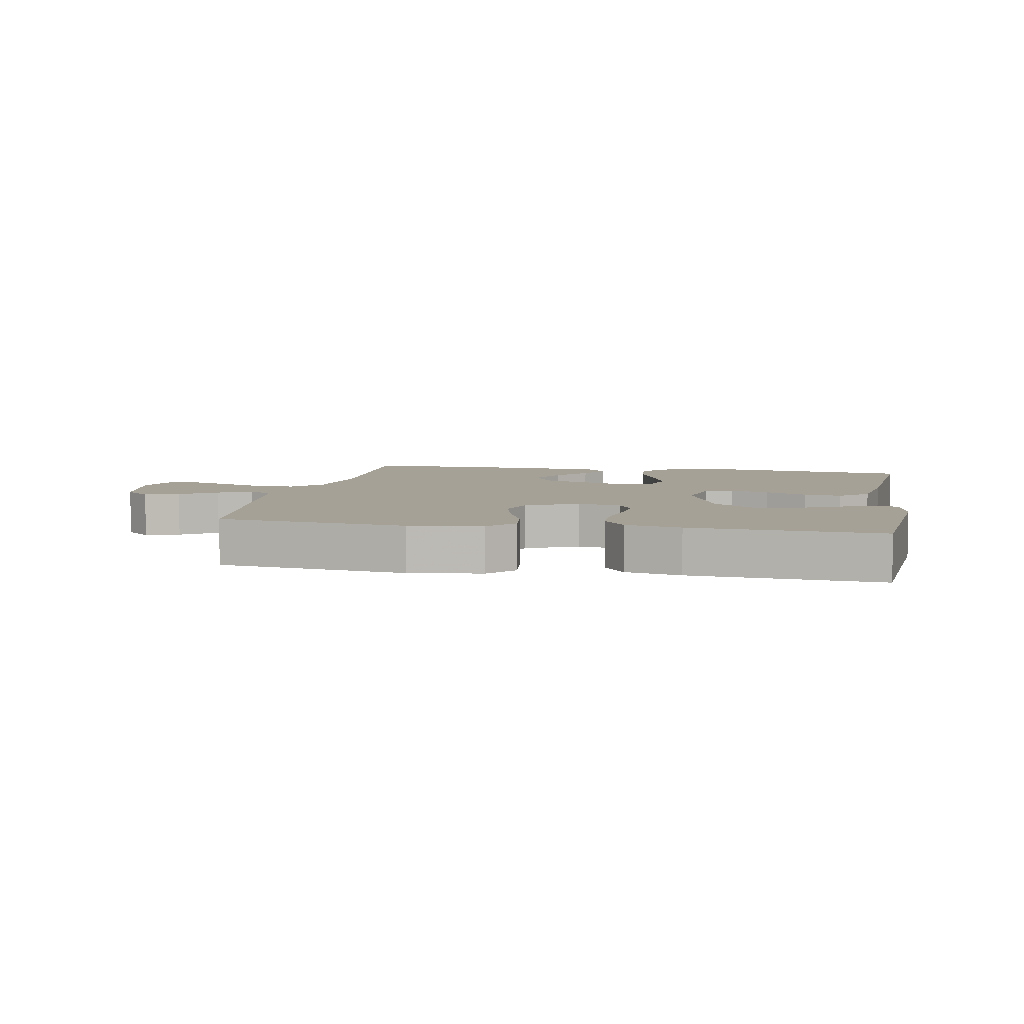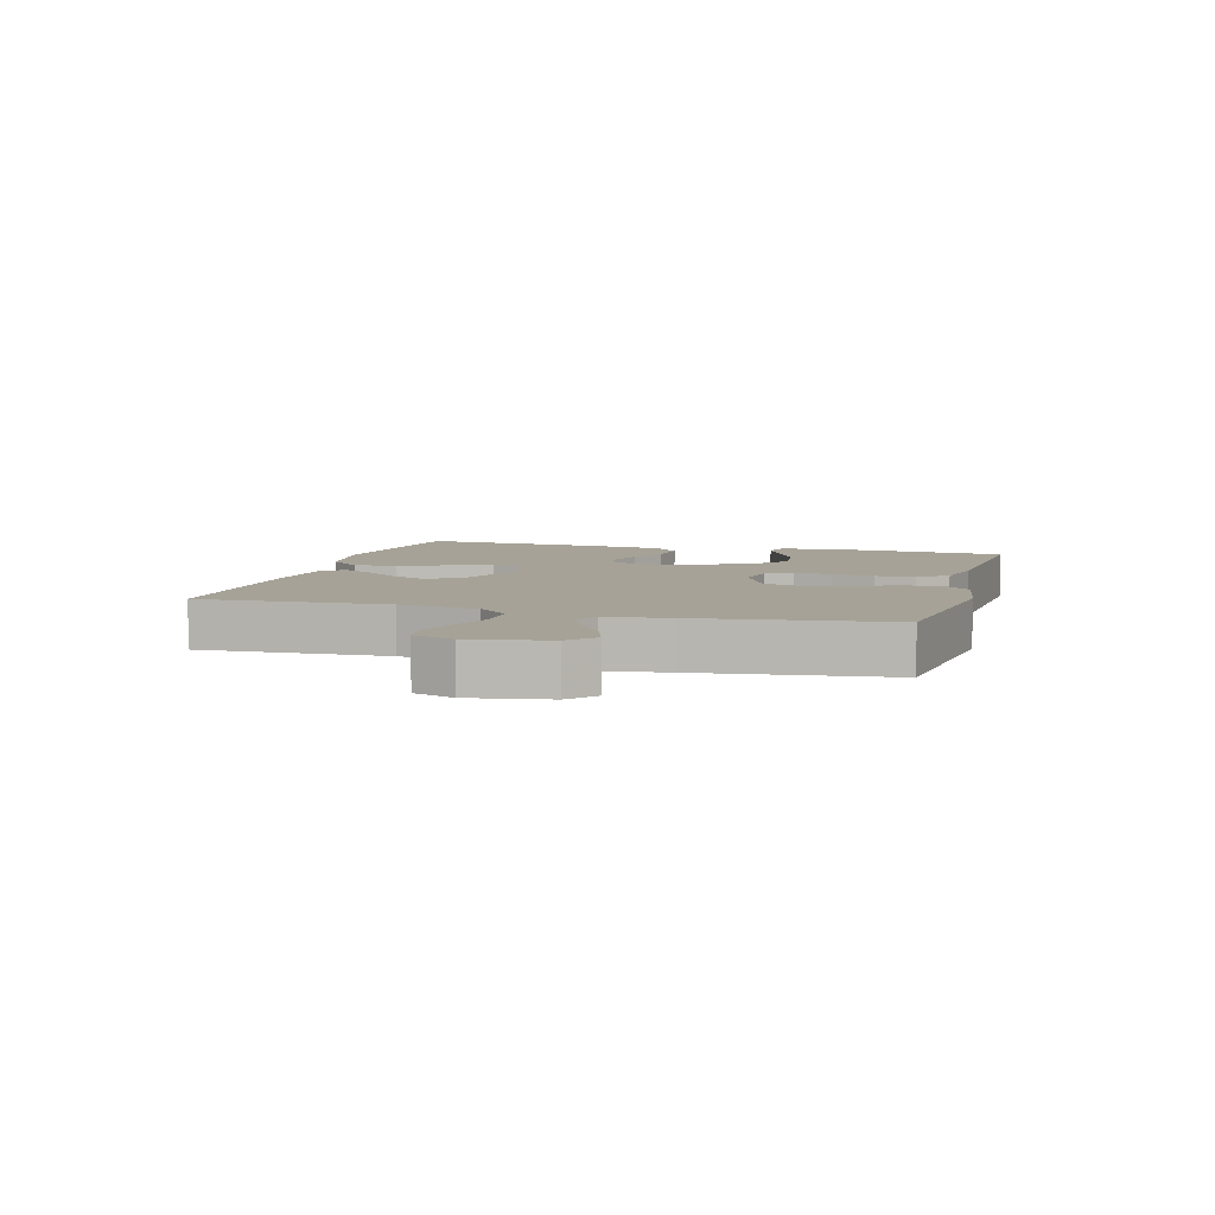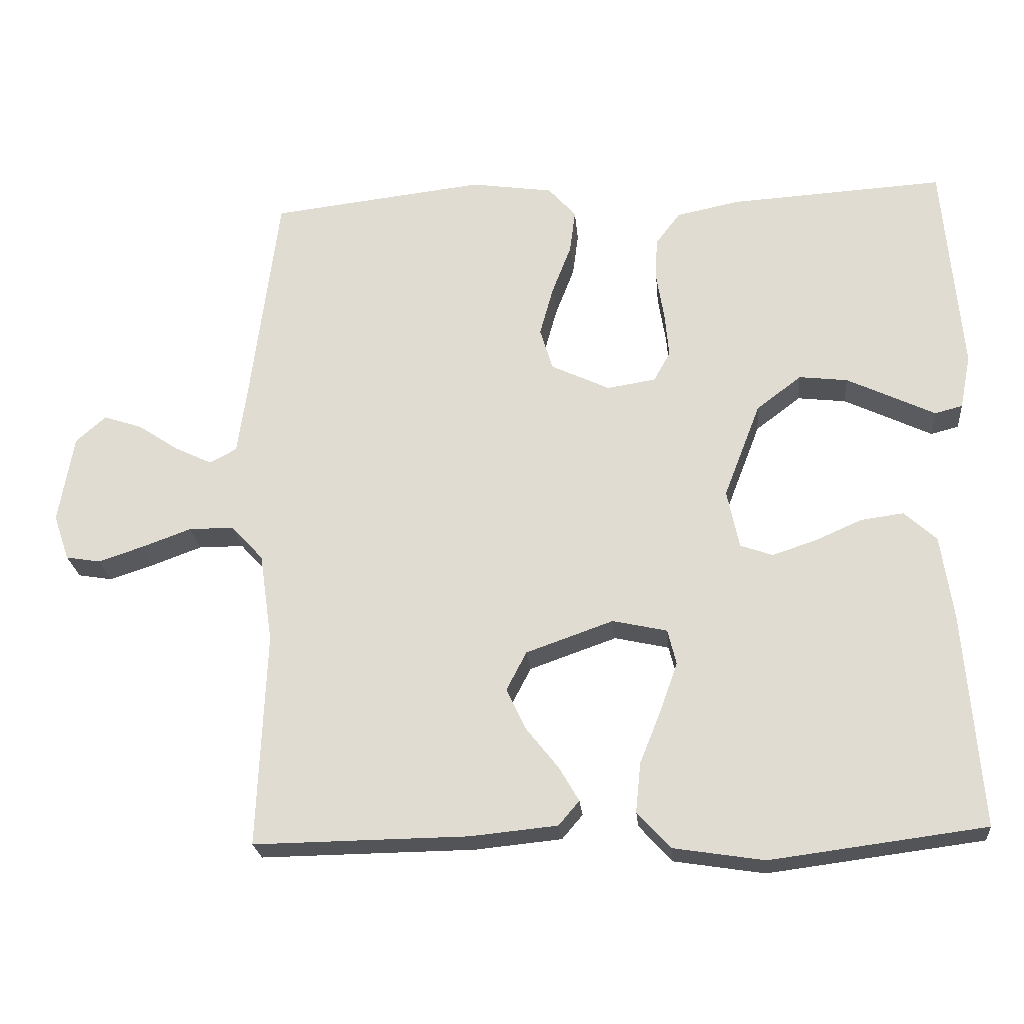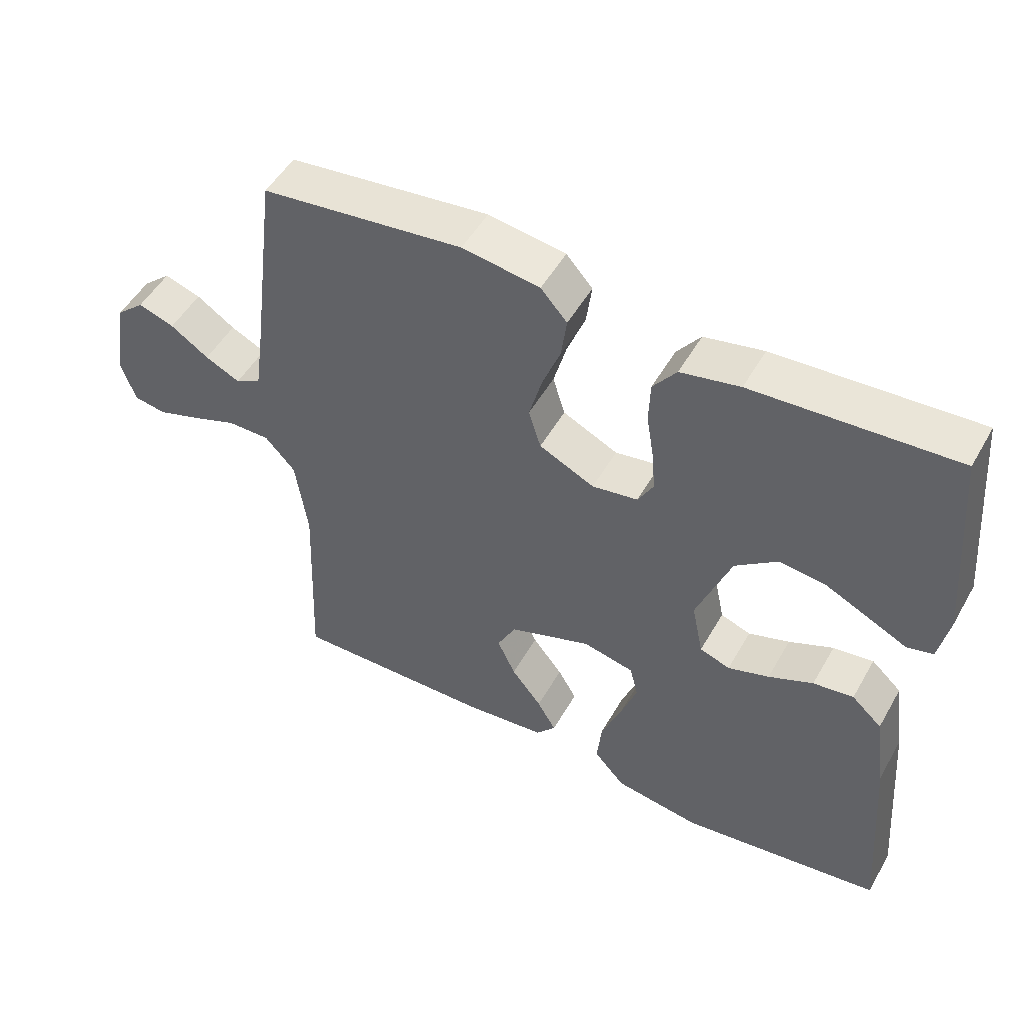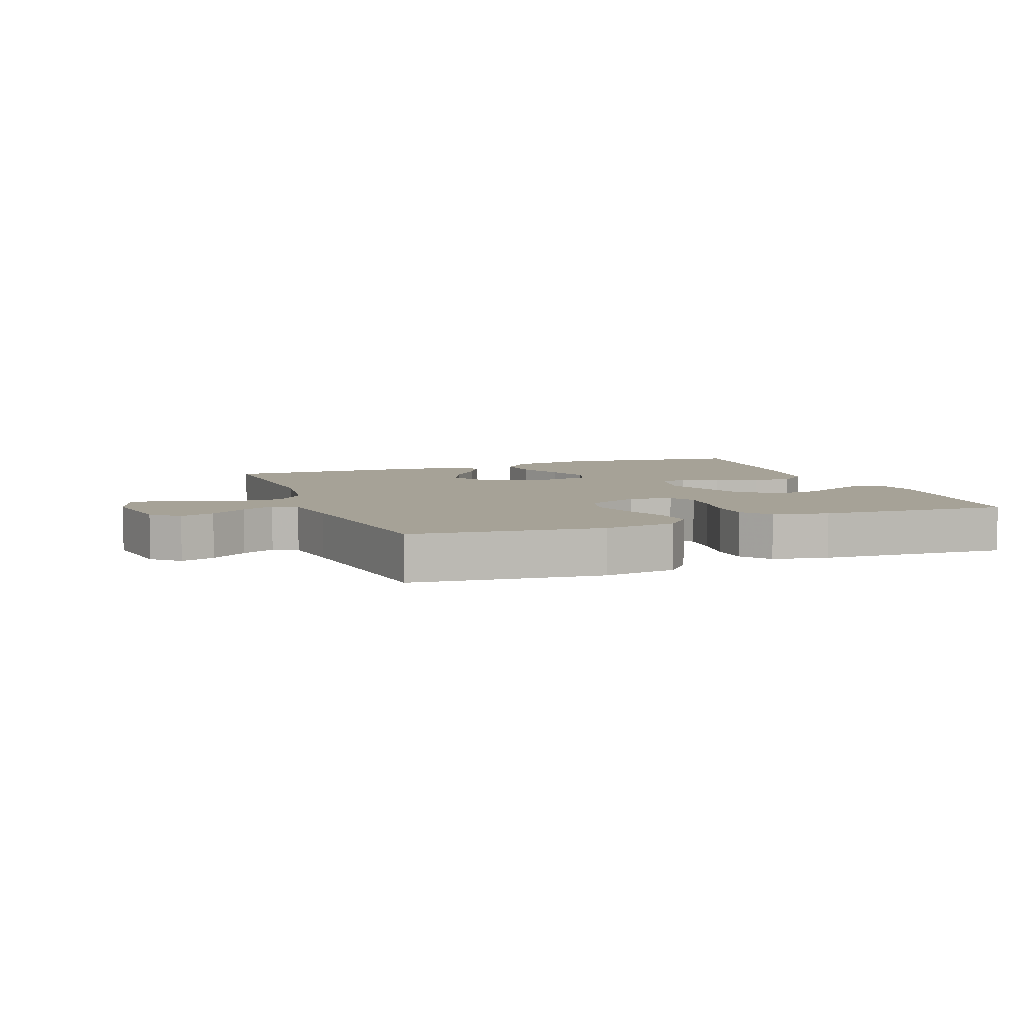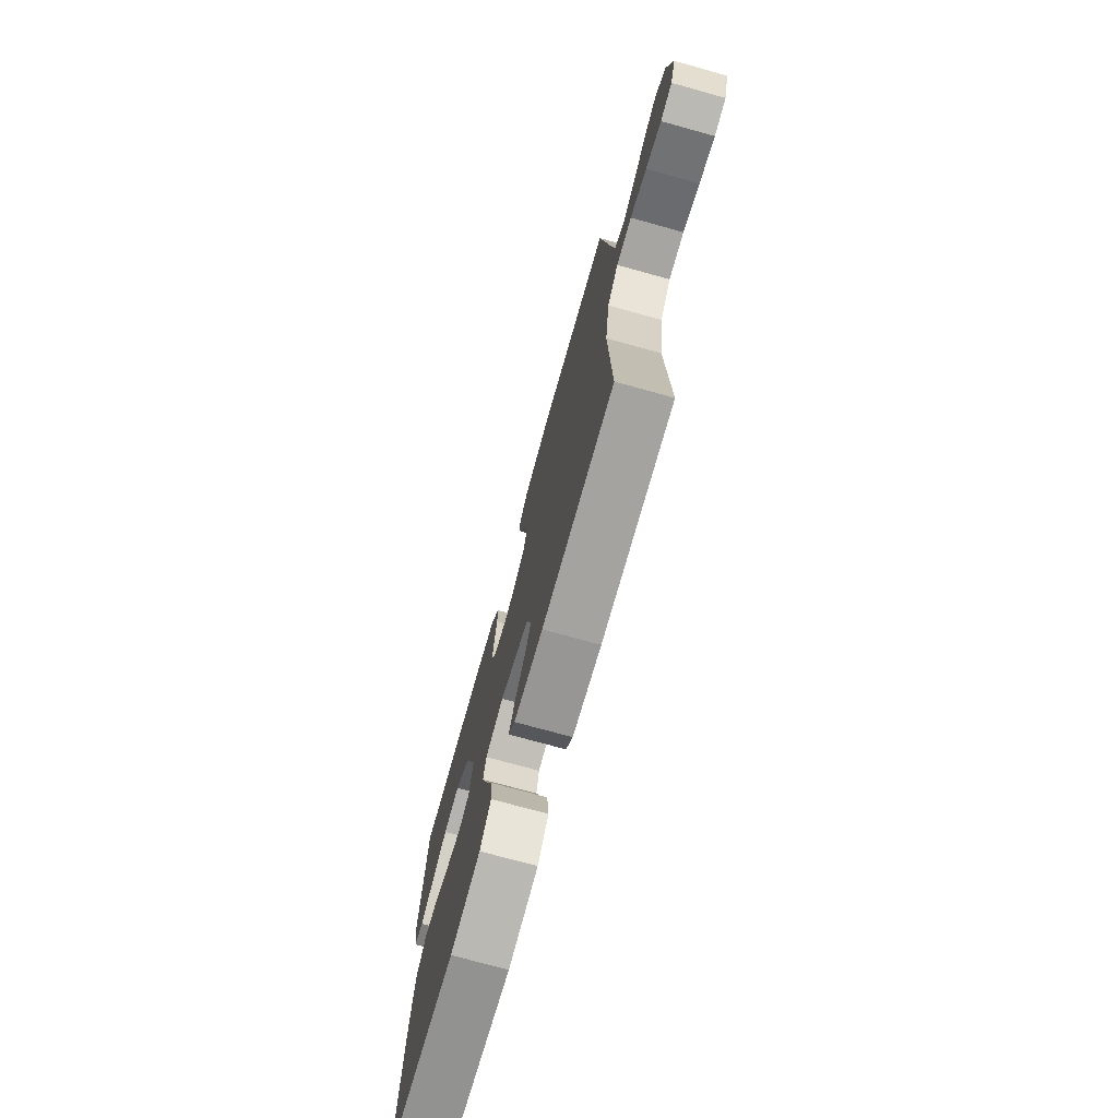
<metadata>
{"format":"obj","ext":"obj","renderer":"f3d","projection":"perspective","resolution":1024,"background":"white","views":[{"elev":6.1,"azim":10.9,"up":"+Y"},{"elev":6.4,"azim":-74.3,"up":"+Y"},{"elev":-23.4,"azim":5.2,"up":"+Z"},{"elev":50.6,"azim":28.8,"up":"+Z"},{"elev":6.4,"azim":-20.7,"up":"+Y"},{"elev":-73.6,"azim":-105.5,"up":"+Z"}]}
</metadata>
<code>
v -0.5 0.07 0.5
v -0.2 0.07 0.535
v -0.085 0.07 0.518
v -0.046 0.07 0.474
v -0.054 0.07 0.413
v -0.081 0.07 0.343
v -0.1 0.07 0.274
v -0.082 0.07 0.215
v 0 0.07 0.176
v 0.068 0.07 0.187
v 0.091 0.07 0.228
v 0.086 0.07 0.288
v 0.075 0.07 0.356
v 0.077 0.07 0.418
v 0.112 0.07 0.464
v 0.2 0.07 0.482
v 0.5 0.07 0.5
v 0.525 0.07 0.2
v 0.51 0.07 0.124
v 0.471 0.07 0.114
v 0.415 0.07 0.141
v 0.348 0.07 0.173
v 0.28 0.07 0.181
v 0.217 0.07 0.133
v 0.166 0.07 0
v 0.183 0.07 -0.082
v 0.228 0.07 -0.098
v 0.289 0.07 -0.078
v 0.355 0.07 -0.049
v 0.415 0.07 -0.041
v 0.46 0.07 -0.082
v 0.477 0.07 -0.2
v 0.5 0.07 -0.5
v 0.2 0.07 -0.539
v 0.073 0.07 -0.519
v 0.027 0.07 -0.468
v 0.034 0.07 -0.399
v 0.064 0.07 -0.324
v 0.088 0.07 -0.256
v 0.076 0.07 -0.207
v 0 0.07 -0.19
v -0.122 0.07 -0.233
v -0.15 0.07 -0.287
v -0.123 0.07 -0.345
v -0.078 0.07 -0.402
v -0.05 0.07 -0.45
v -0.079 0.07 -0.484
v -0.2 0.07 -0.496
v -0.5 0.07 -0.5
v -0.488 0.07 -0.2
v -0.506 0.07 -0.075
v -0.551 0.07 -0.026
v -0.614 0.07 -0.026
v -0.682 0.07 -0.051
v -0.746 0.07 -0.072
v -0.794 0.07 -0.064
v -0.816 0.07 0
v -0.795 0.07 0.124
v -0.753 0.07 0.161
v -0.699 0.07 0.143
v -0.642 0.07 0.105
v -0.59 0.07 0.08
v -0.552 0.07 0.1
v -0.538 0.07 0.2
v -0.5 0 0.5
v -0.2 0 0.535
v -0.085 0 0.518
v -0.046 0 0.474
v -0.054 0 0.413
v -0.081 0 0.343
v -0.1 0 0.274
v -0.082 0 0.215
v 0 0 0.176
v 0.068 0 0.187
v 0.091 0 0.228
v 0.086 0 0.288
v 0.075 0 0.356
v 0.077 0 0.418
v 0.112 0 0.464
v 0.2 0 0.482
v 0.5 0 0.5
v 0.525 0 0.2
v 0.51 0 0.124
v 0.471 0 0.114
v 0.415 0 0.141
v 0.348 0 0.173
v 0.28 0 0.181
v 0.217 0 0.133
v 0.166 0 0
v 0.183 0 -0.082
v 0.228 0 -0.098
v 0.289 0 -0.078
v 0.355 0 -0.049
v 0.415 0 -0.041
v 0.46 0 -0.082
v 0.477 0 -0.2
v 0.5 0 -0.5
v 0.2 0 -0.539
v 0.073 0 -0.519
v 0.027 0 -0.468
v 0.034 0 -0.399
v 0.064 0 -0.324
v 0.088 0 -0.256
v 0.076 0 -0.207
v 0 0 -0.19
v -0.122 0 -0.233
v -0.15 0 -0.287
v -0.123 0 -0.345
v -0.078 0 -0.402
v -0.05 0 -0.45
v -0.079 0 -0.484
v -0.2 0 -0.496
v -0.5 0 -0.5
v -0.488 0 -0.2
v -0.506 0 -0.075
v -0.551 0 -0.026
v -0.614 0 -0.026
v -0.682 0 -0.051
v -0.746 0 -0.072
v -0.794 0 -0.064
v -0.816 0 0
v -0.795 0 0.124
v -0.753 0 0.161
v -0.699 0 0.143
v -0.642 0 0.105
v -0.59 0 0.08
v -0.552 0 0.1
v -0.538 0 0.2
f 59 60 61
f 58 59 61
f 57 58 61
f 56 57 61
f 55 56 61
f 54 55 61
f 53 54 61
f 52 53 61 62
f 51 52 62 63
f 48 49 50
f 47 48 50
f 46 47 50
f 45 46 50
f 44 45 50
f 43 44 50 51
f 51 63 64
f 43 51 64
f 42 43 64
f 36 37 38
f 35 36 38
f 34 35 38
f 33 34 38
f 32 33 38
f 31 32 38
f 30 31 38
f 29 30 38
f 28 29 38
f 27 28 38 39
f 26 27 39 40
f 19 20 21
f 18 19 21
f 17 18 21
f 16 17 21
f 15 16 21
f 14 15 21
f 13 14 21
f 13 21 22
f 12 13 22 23
f 4 5 6
f 3 4 6
f 2 3 6
f 1 2 6
f 64 1 6
f 64 6 7
f 64 7 8
f 42 64 8
f 41 42 8
f 41 8 9
f 40 41 9
f 26 40 9
f 25 26 9
f 24 25 9 10
f 11 12 23 24
f 10 11 24
f 125 124 123
f 125 123 122
f 125 122 121
f 125 121 120
f 125 120 119
f 125 119 118
f 125 118 117
f 126 125 117 116
f 127 126 116 115
f 114 113 112
f 114 112 111
f 114 111 110
f 114 110 109
f 114 109 108
f 115 114 108 107
f 128 127 115
f 128 115 107
f 128 107 106
f 102 101 100
f 102 100 99
f 102 99 98
f 102 98 97
f 102 97 96
f 102 96 95
f 102 95 94
f 102 94 93
f 102 93 92
f 103 102 92 91
f 104 103 91 90
f 85 84 83
f 85 83 82
f 85 82 81
f 85 81 80
f 85 80 79
f 85 79 78
f 85 78 77
f 86 85 77
f 87 86 77 76
f 70 69 68
f 70 68 67
f 70 67 66
f 70 66 65
f 70 65 128
f 71 70 128
f 72 71 128
f 72 128 106
f 72 106 105
f 73 72 105
f 73 105 104
f 73 104 90
f 73 90 89
f 74 73 89 88
f 88 87 76 75
f 88 75 74
f 1 65 66 2
f 2 66 67 3
f 3 67 68 4
f 4 68 69 5
f 5 69 70 6
f 6 70 71 7
f 7 71 72 8
f 8 72 73 9
f 9 73 74 10
f 10 74 75 11
f 11 75 76 12
f 12 76 77 13
f 13 77 78 14
f 14 78 79 15
f 15 79 80 16
f 16 80 81 17
f 17 81 82 18
f 18 82 83 19
f 19 83 84 20
f 20 84 85 21
f 21 85 86 22
f 22 86 87 23
f 23 87 88 24
f 24 88 89 25
f 25 89 90 26
f 26 90 91 27
f 27 91 92 28
f 28 92 93 29
f 29 93 94 30
f 30 94 95 31
f 31 95 96 32
f 32 96 97 33
f 33 97 98 34
f 34 98 99 35
f 35 99 100 36
f 36 100 101 37
f 37 101 102 38
f 38 102 103 39
f 39 103 104 40
f 40 104 105 41
f 41 105 106 42
f 42 106 107 43
f 43 107 108 44
f 44 108 109 45
f 45 109 110 46
f 46 110 111 47
f 47 111 112 48
f 48 112 113 49
f 49 113 114 50
f 50 114 115 51
f 51 115 116 52
f 52 116 117 53
f 53 117 118 54
f 54 118 119 55
f 55 119 120 56
f 56 120 121 57
f 57 121 122 58
f 58 122 123 59
f 59 123 124 60
f 60 124 125 61
f 61 125 126 62
f 62 126 127 63
f 63 127 128 64
f 64 128 65 1

</code>
